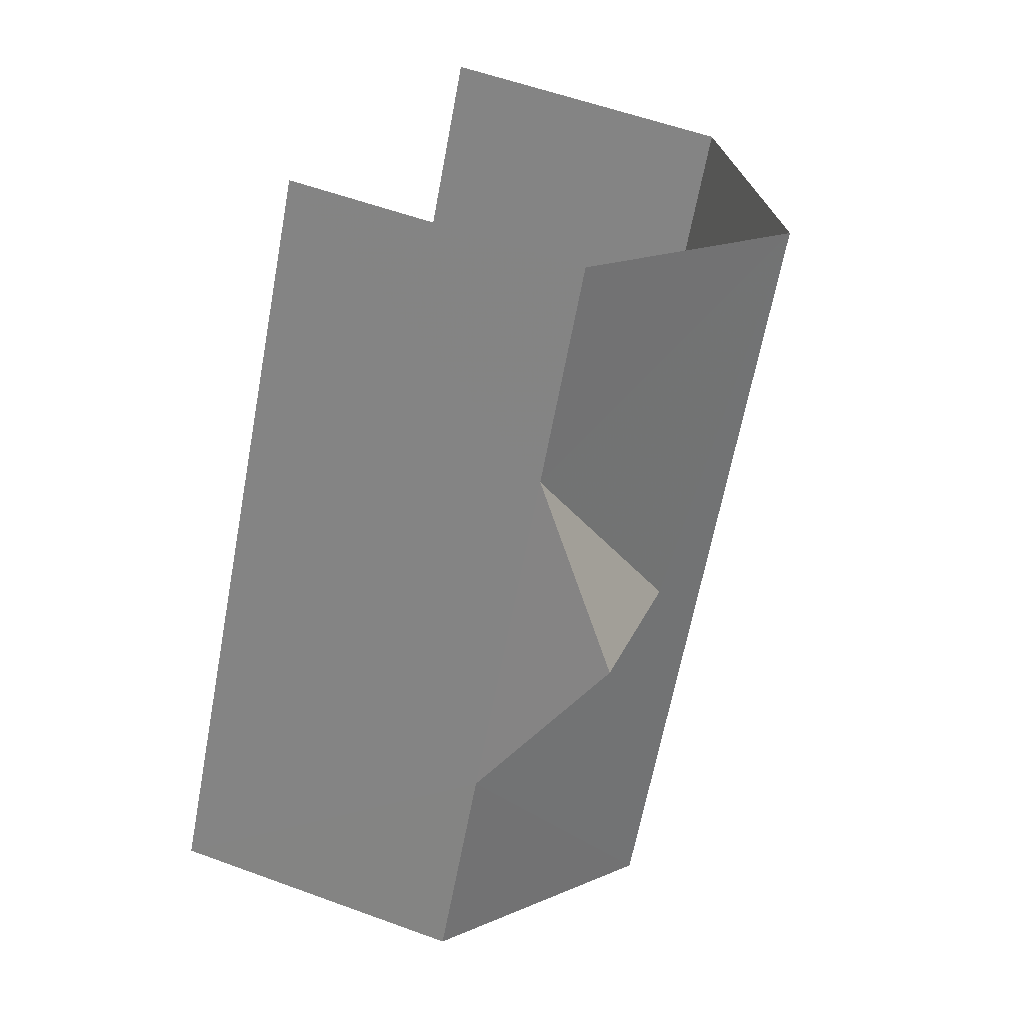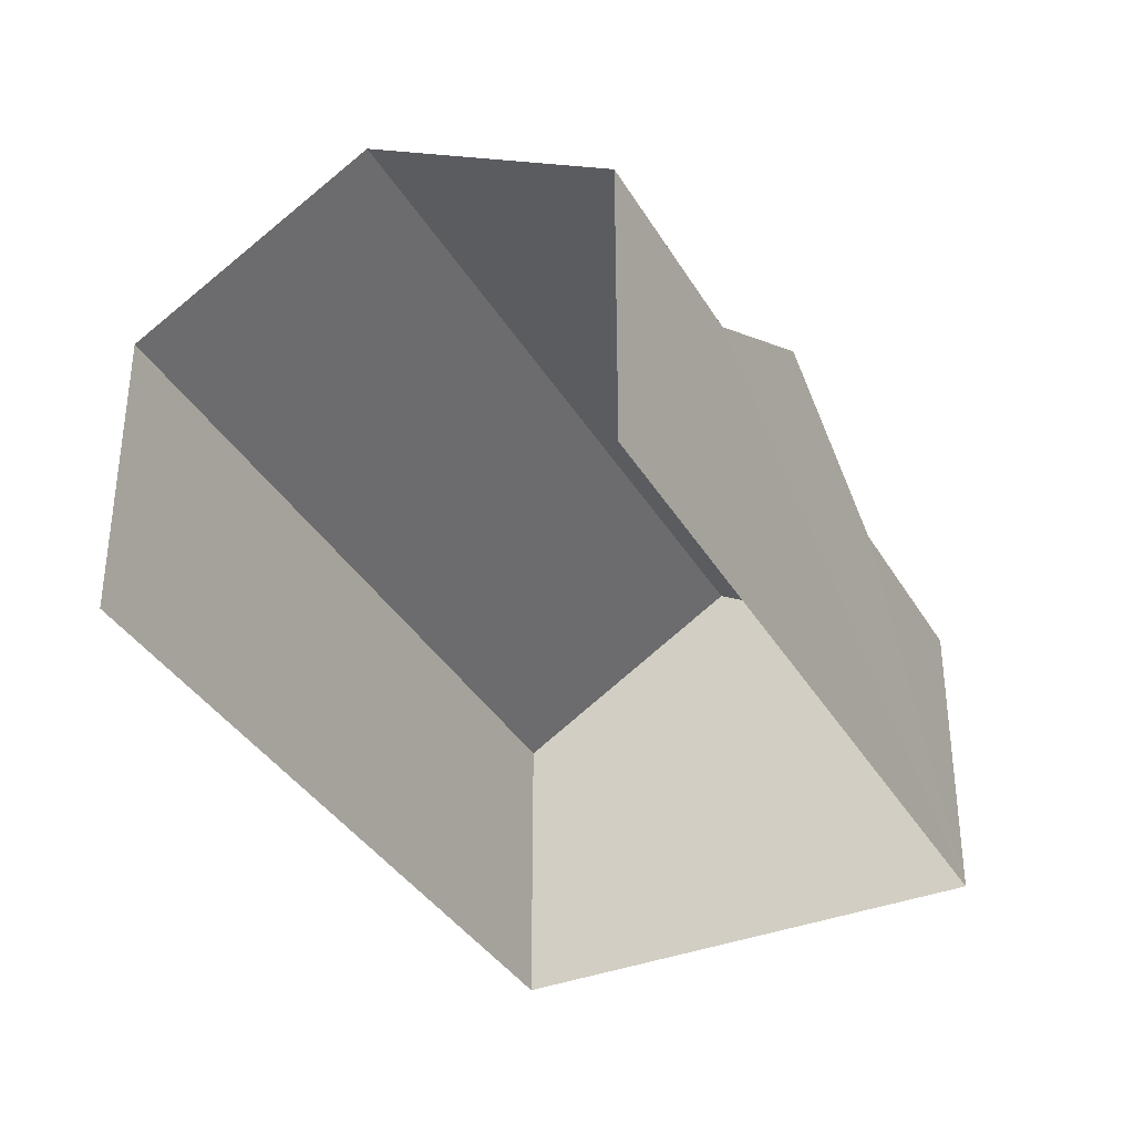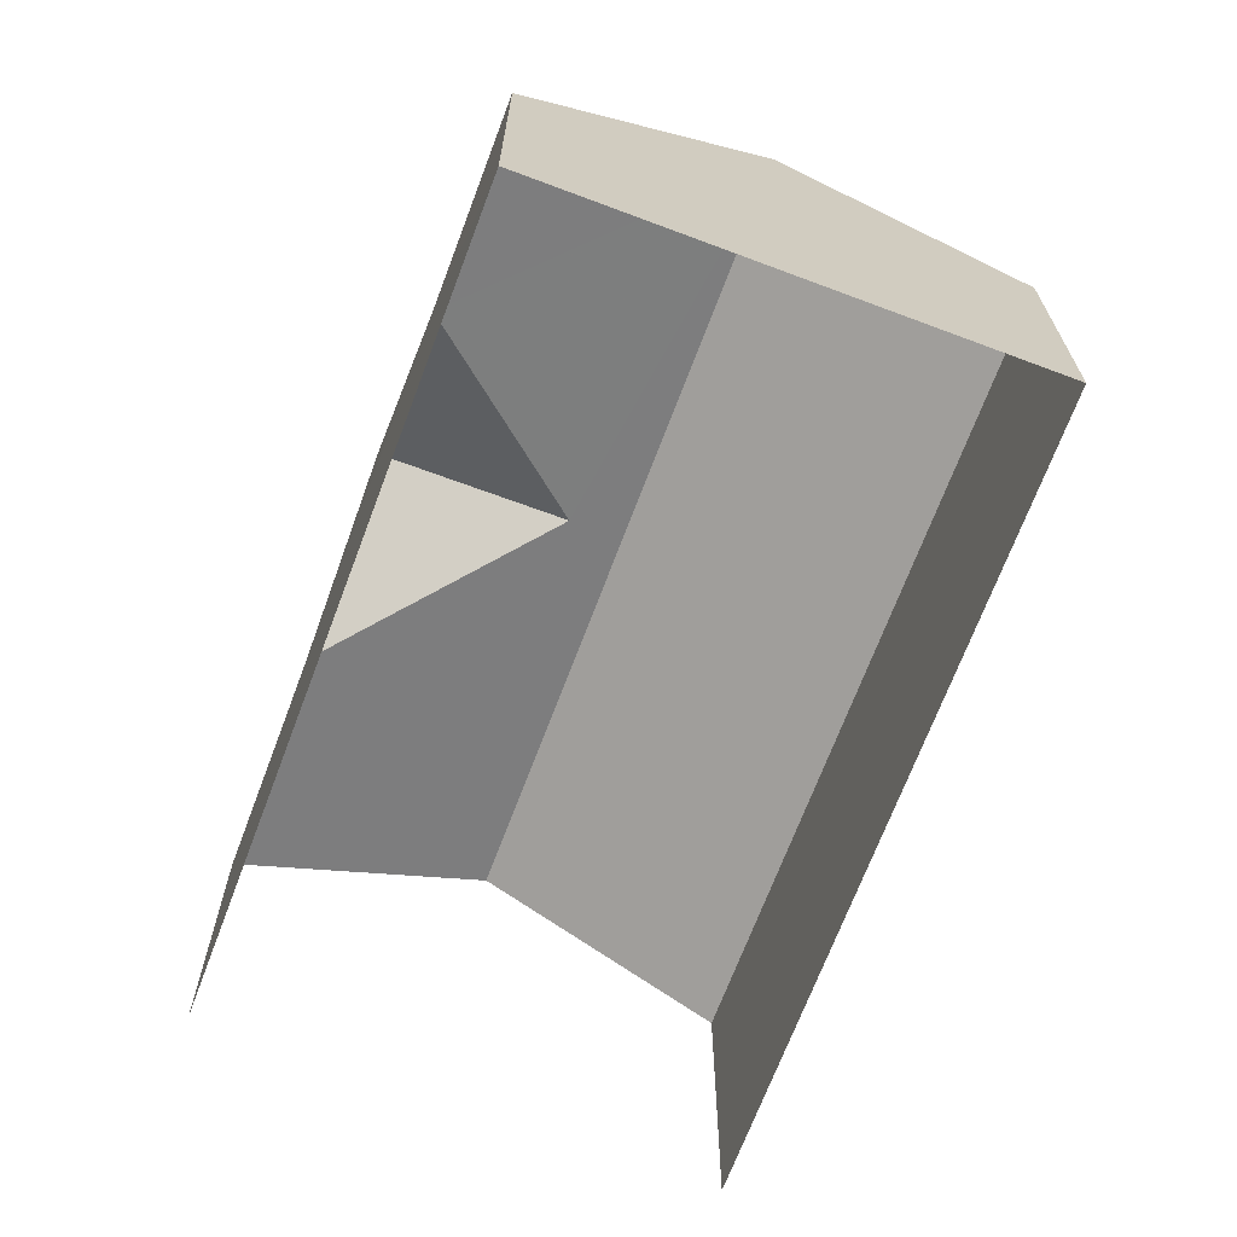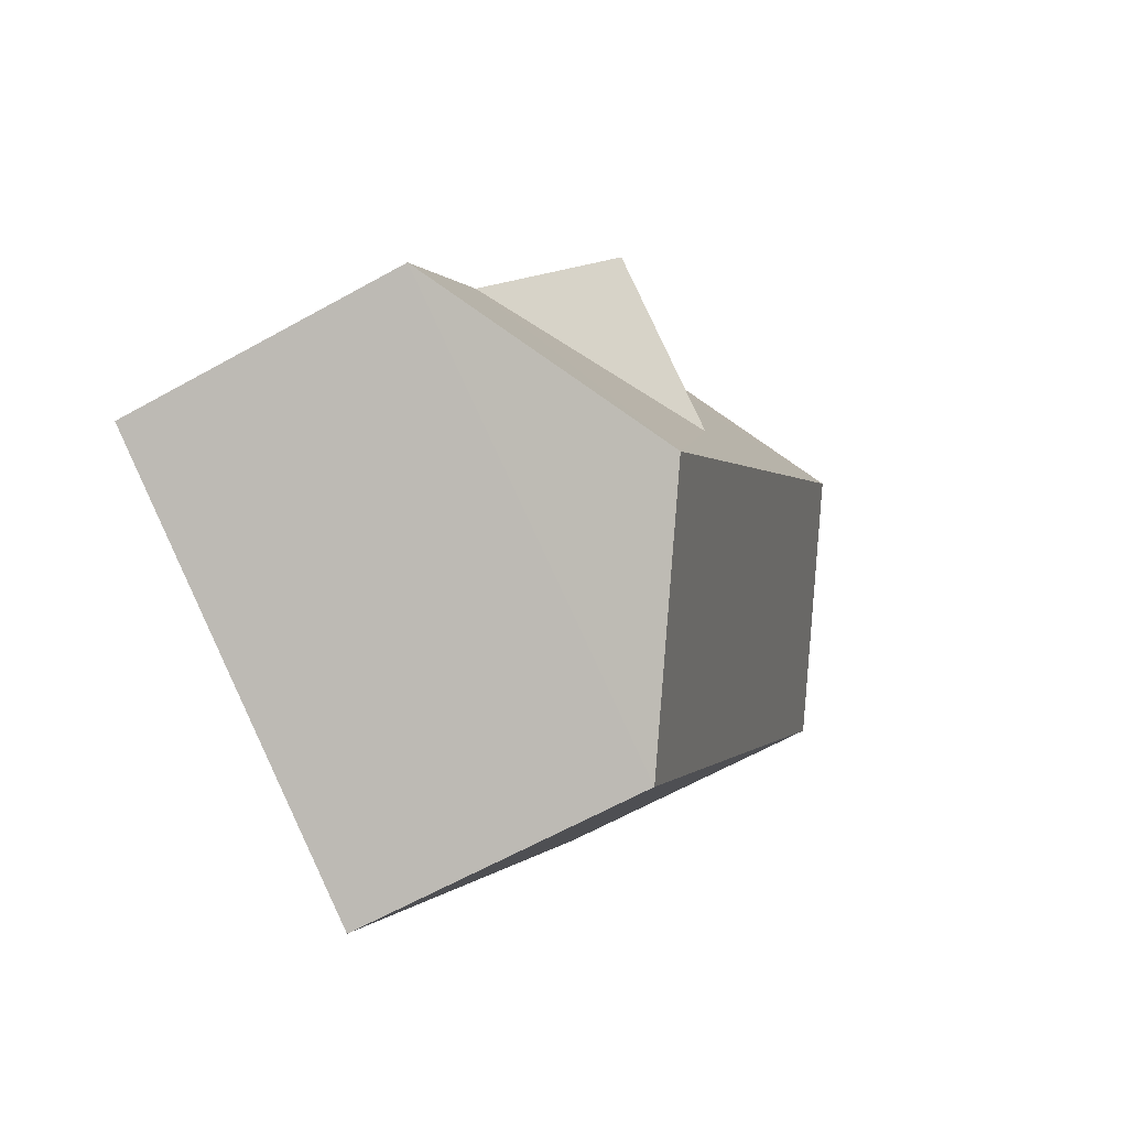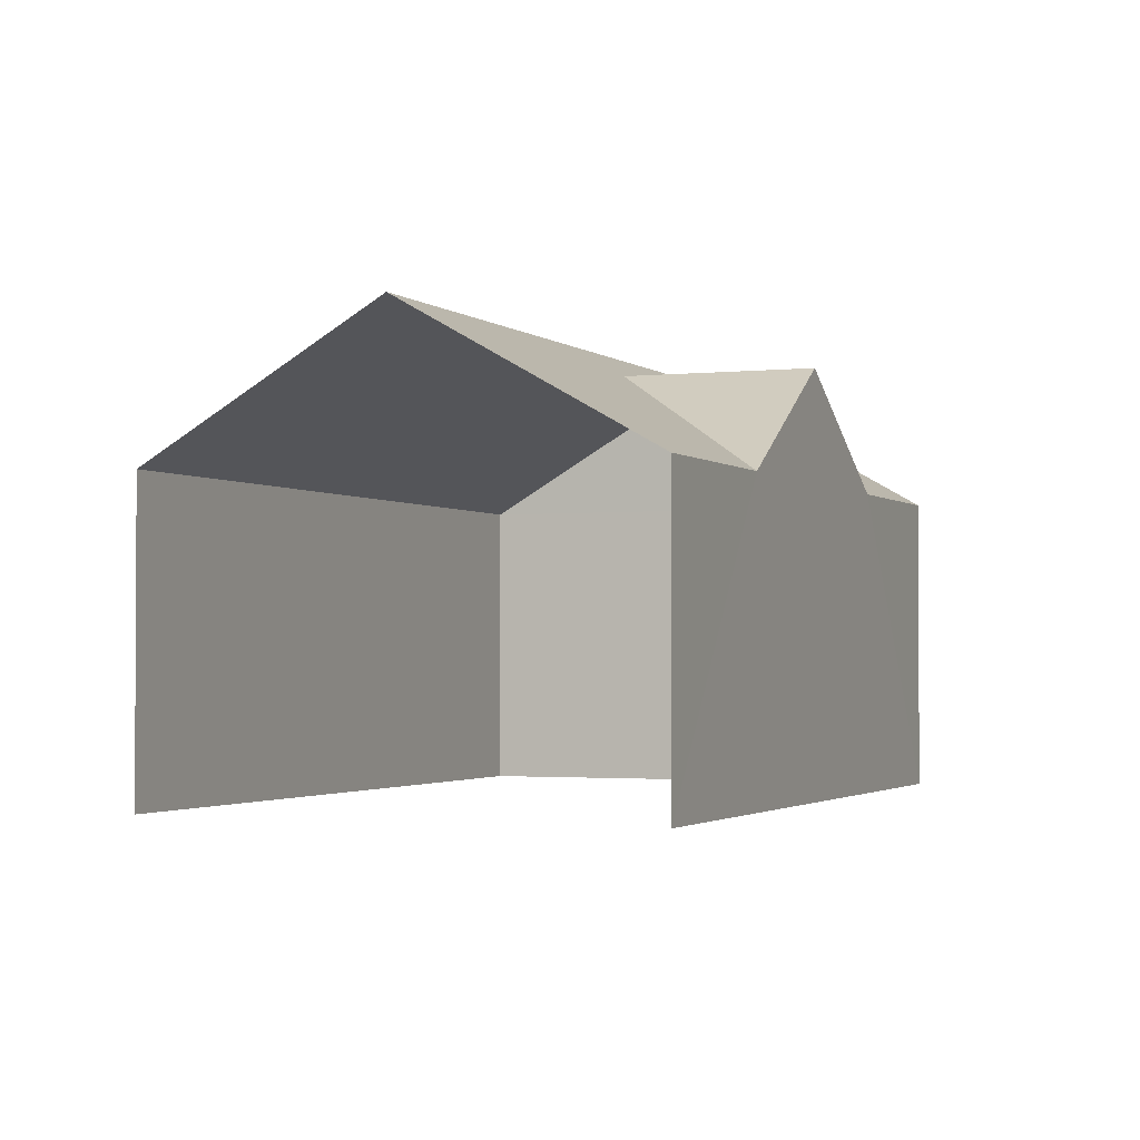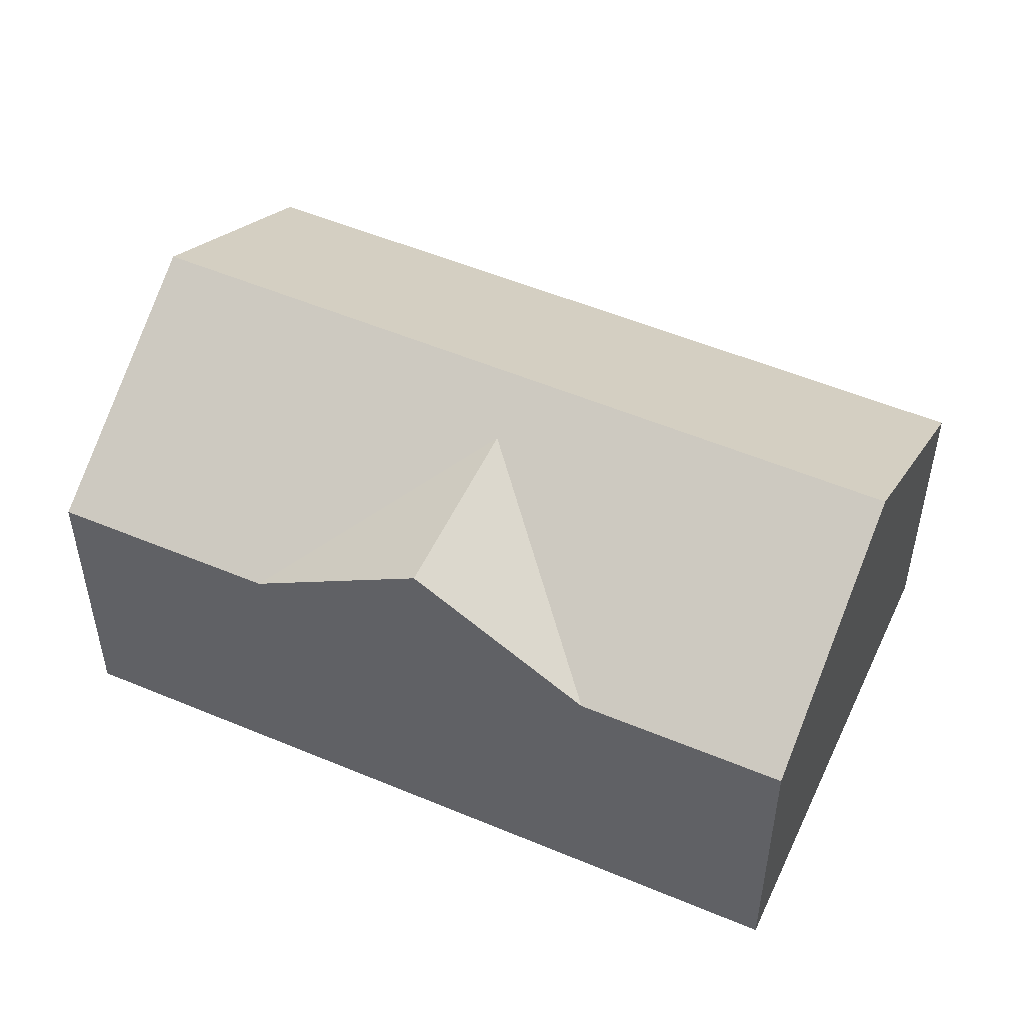
<metadata>
{"format":"obj","ext":"obj","renderer":"f3d","projection":"perspective","resolution":1024,"background":"white","views":[{"elev":56.0,"azim":-68.9,"up":"+Y"},{"elev":-36.5,"azim":176.9,"up":"+Z"},{"elev":-69.0,"azim":-50.8,"up":"+Z"},{"elev":-63.3,"azim":-60.6,"up":"+Y"},{"elev":-1.9,"azim":171.8,"up":"+Z"},{"elev":52.0,"azim":-95.7,"up":"+Z"}]}
</metadata>
<code>
v -2.21e+05 -1.25e+05 26.6
v -2.209e+05 -1.25e+05 26.6
v -2.21e+05 -1.251e+05 26.6
v -2.21e+05 -1.25e+05 26.6
v -2.21e+05 -1.25e+05 34.45
v -2.21e+05 -1.25e+05 32.36
v -2.21e+05 -1.25e+05 34.45
v -2.21e+05 -1.25e+05 35.09
v -2.21e+05 -1.251e+05 32.36
v -2.209e+05 -1.25e+05 32.36
v -2.21e+05 -1.251e+05 35.09
v -2.21e+05 -1.25e+05 32.36
v -2.21e+05 -1.25e+05 32.36
v -2.21e+05 -1.25e+05 32.36
f 1 2 3
f 4 1 3
f 10 2 13
f 10 13 8
f 2 1 13
f 5 6 7
f 8 9 10
f 8 11 9
f 12 5 7
f 13 6 8
f 8 5 11
f 11 12 14
f 6 5 8
f 11 5 12
f 10 3 2
f 10 9 3
f 12 4 14
f 4 6 1
f 1 6 13
f 7 6 12
f 12 6 4
f 14 4 9
f 14 9 11
f 4 3 9

</code>
